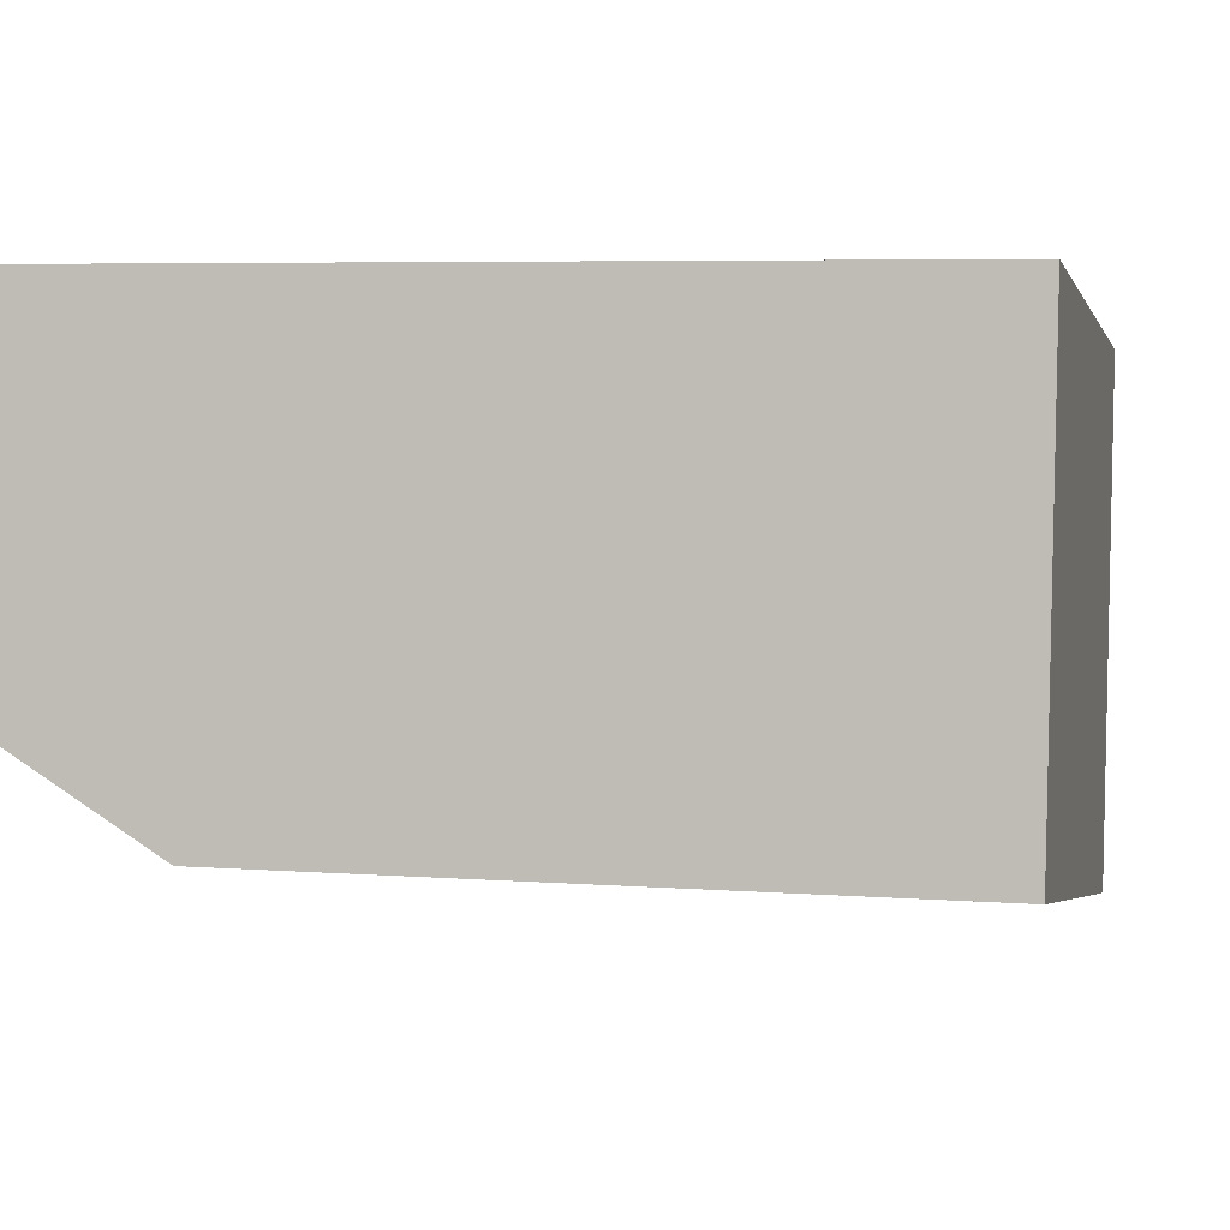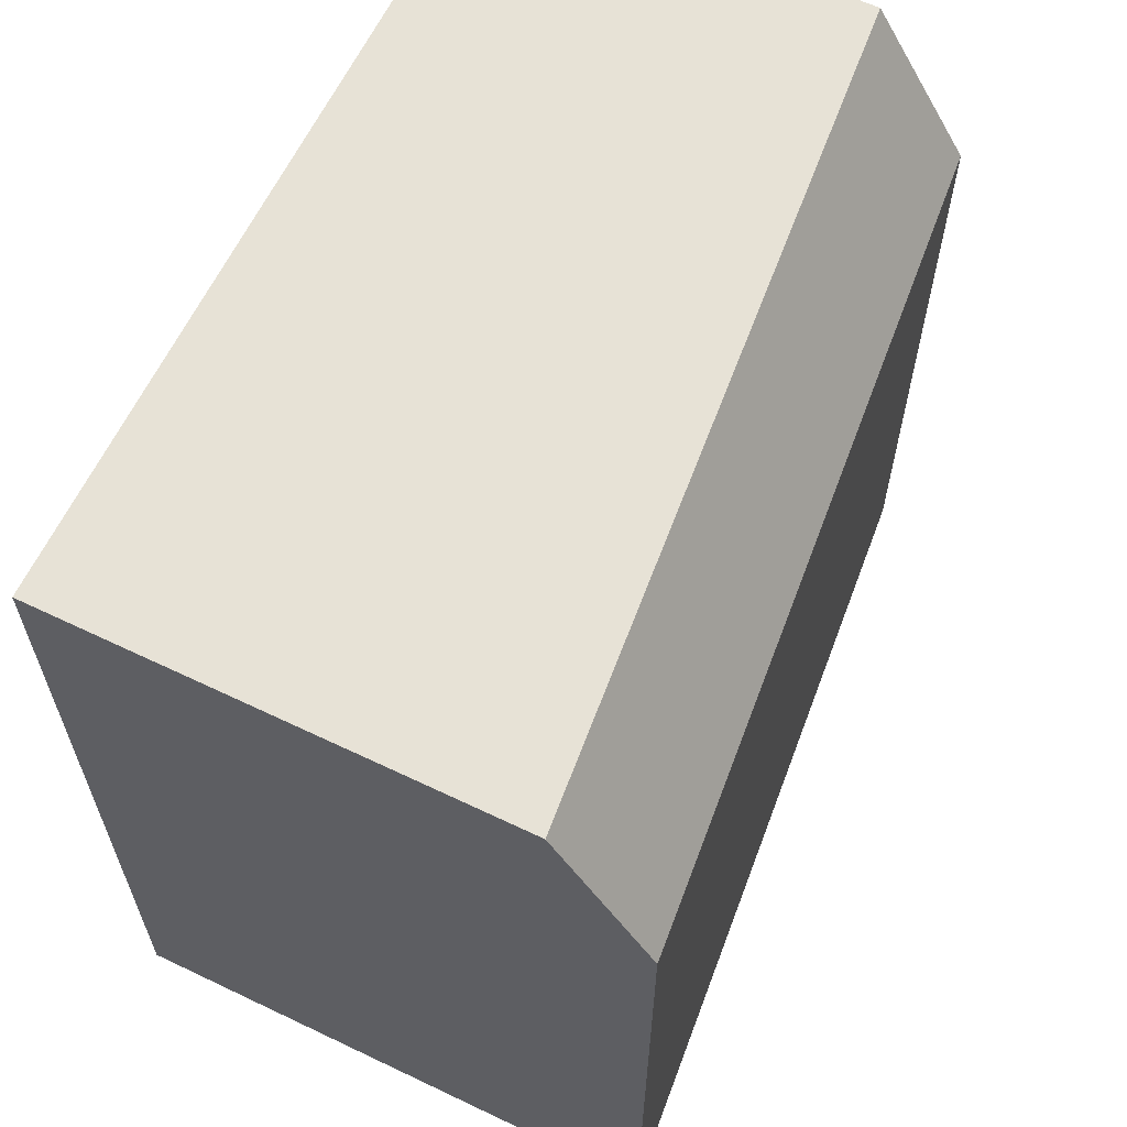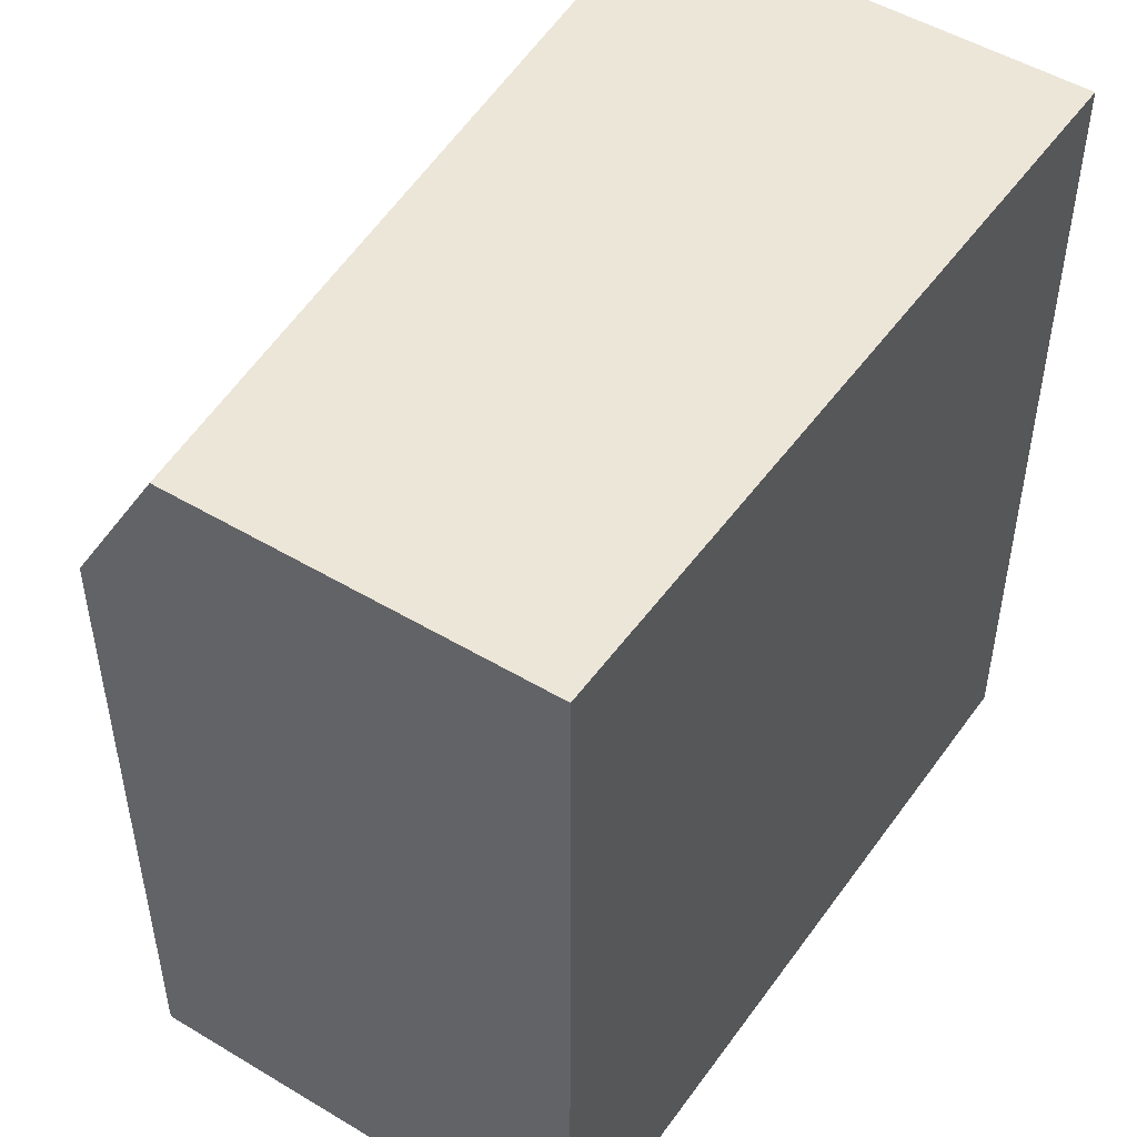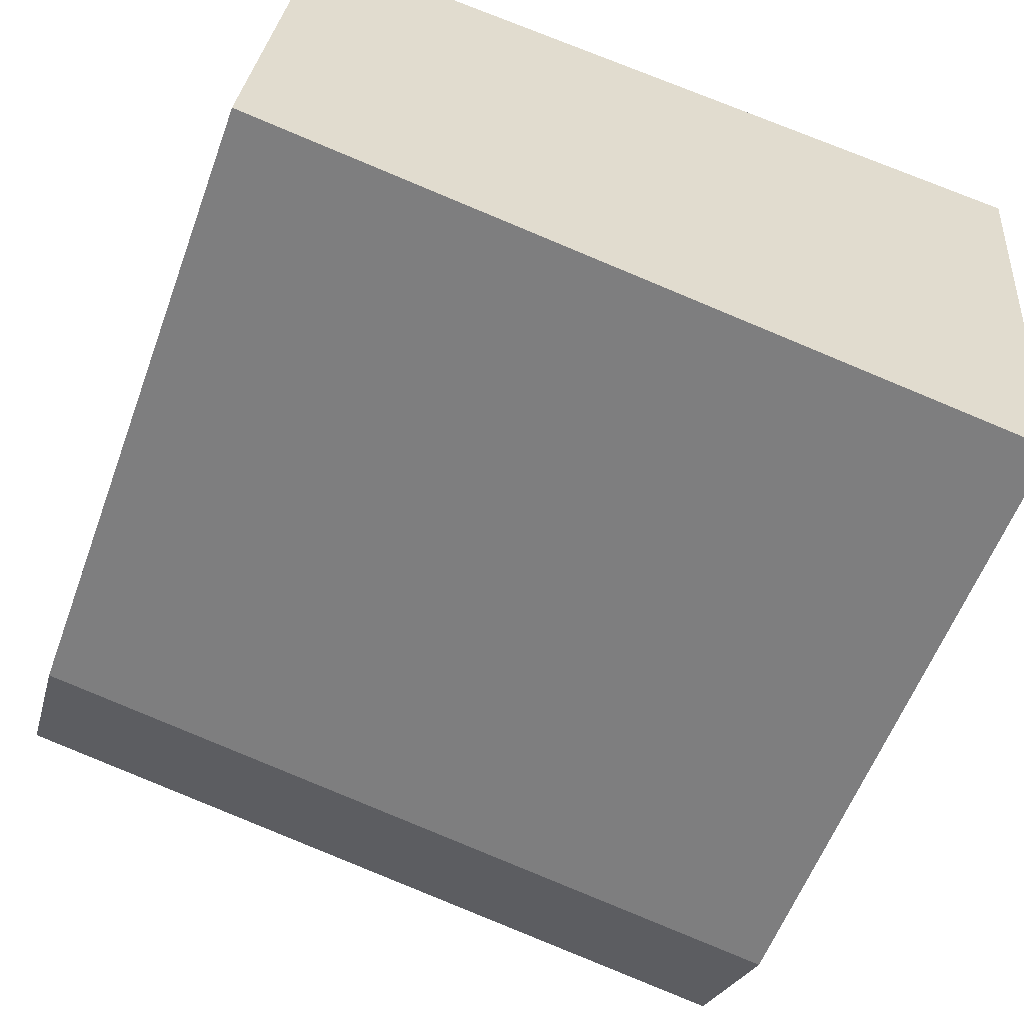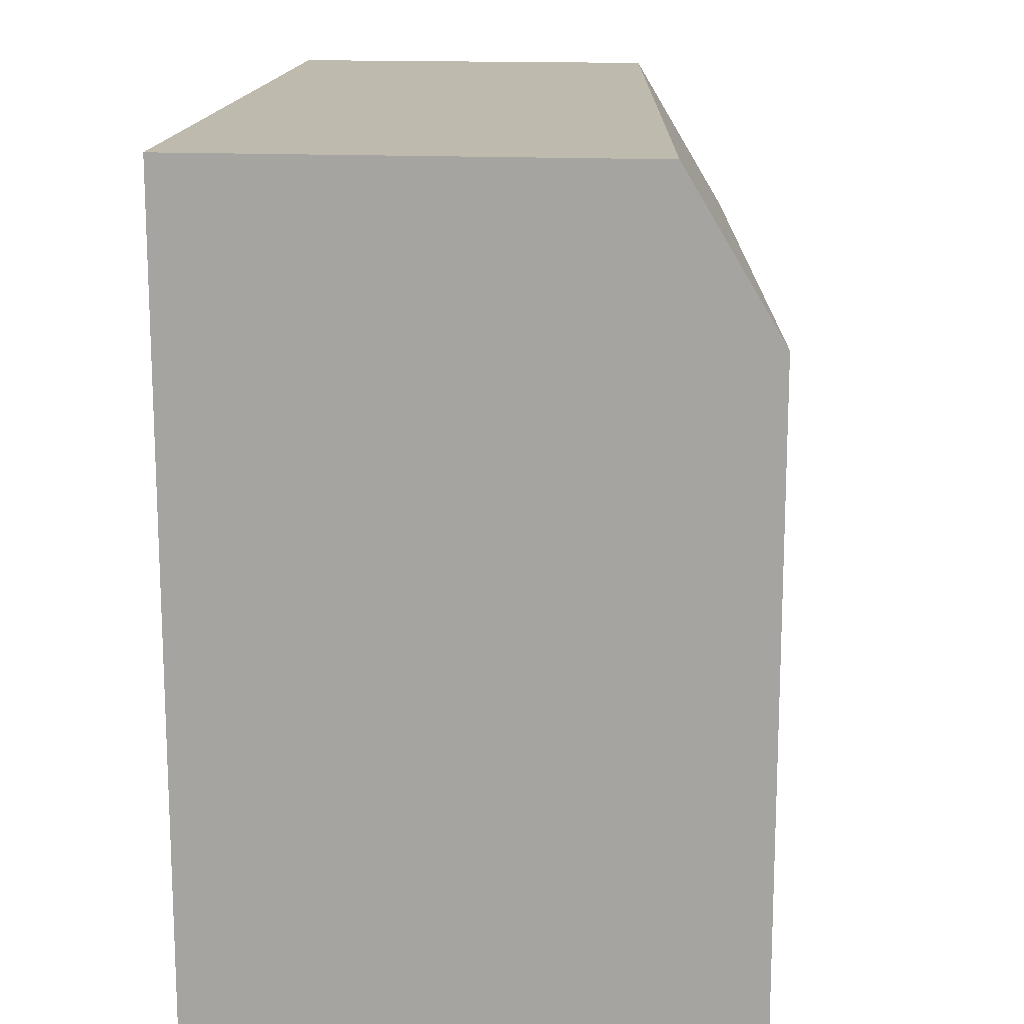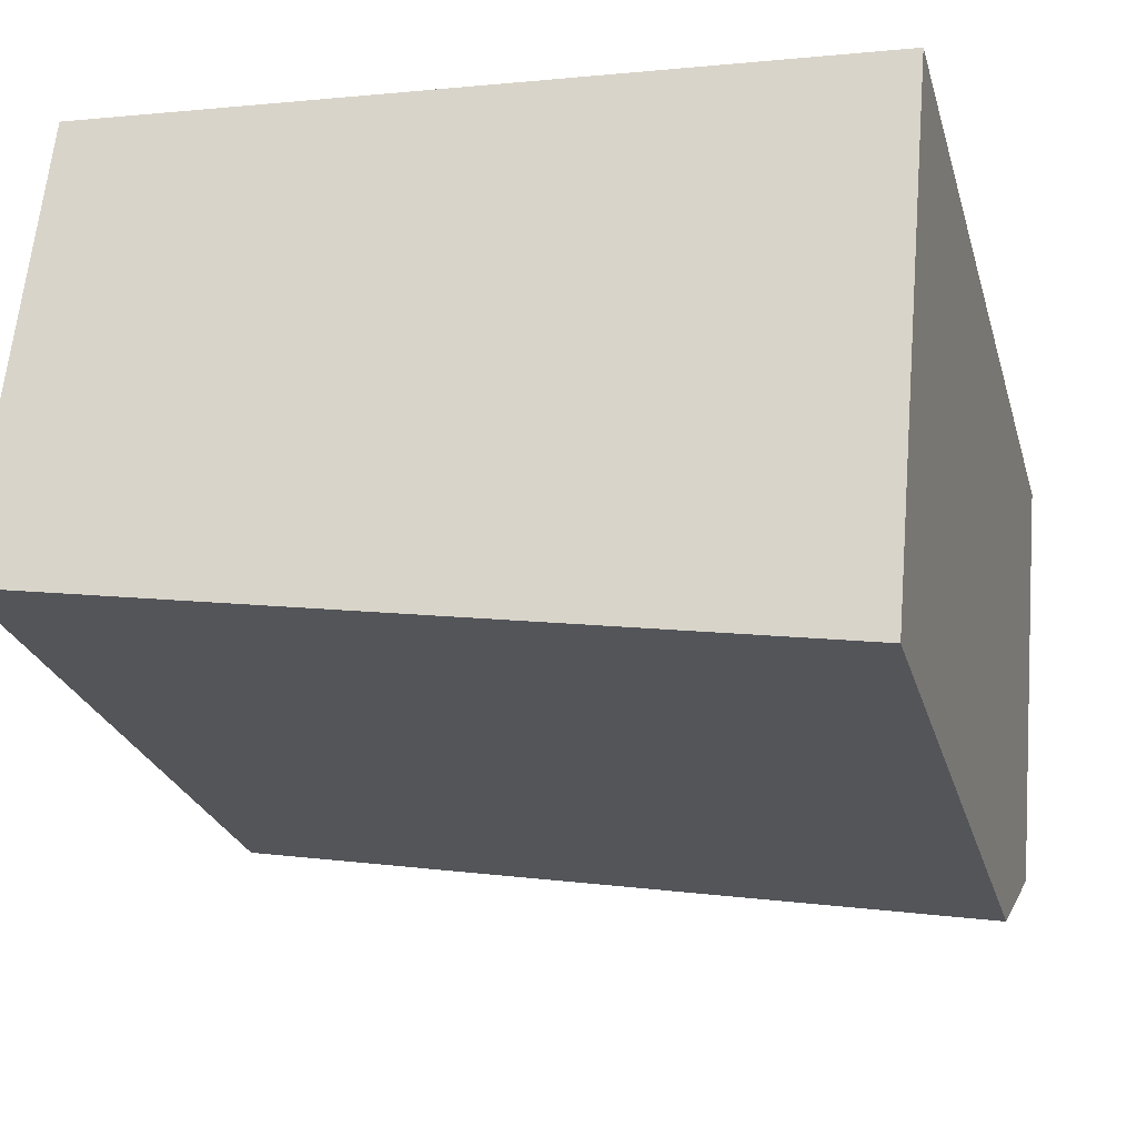
<metadata>
{"format":"obj","ext":"obj","renderer":"f3d","projection":"perspective","resolution":1024,"background":"white","views":[{"elev":5.8,"azim":-77.2,"up":"+Z"},{"elev":63.2,"azim":121.0,"up":"+Y"},{"elev":49.3,"azim":-50.6,"up":"+Y"},{"elev":-57.4,"azim":-20.0,"up":"+Z"},{"elev":15.7,"azim":100.8,"up":"+Y"},{"elev":-26.1,"azim":15.1,"up":"+Z"}]}
</metadata>
<code>
v  23.04 -6.647e-16 10.86
v  21.92 22.86 -1.407
v  23.04 22.86 10.86
v  21.69 18.51 -3.999
v  21.69 2.449e-16 -3.999
v  21.92 8.615e-17 -1.407
v  1.326 -7.865e-16 12.84
v  0.267 -1.583e-16 2.586
v  0 0 0
v  1.326 22.86 12.84
v  0.267 22.86 2.586
v  0 18.51 1.134e-15
g defaultobject
f 1 2 3
f 2 1 4
f 4 1 5
f 5 1 6
f 7 6 1
f 6 7 8
f 6 8 9
f 6 9 5
f 10 2 11
f 2 10 3
f 8 12 9
f 12 8 7
f 12 7 10
f 12 10 11
f 2 12 11
f 12 2 4
f 12 5 9
f 5 12 4
f 3 7 1
f 7 3 10

</code>
